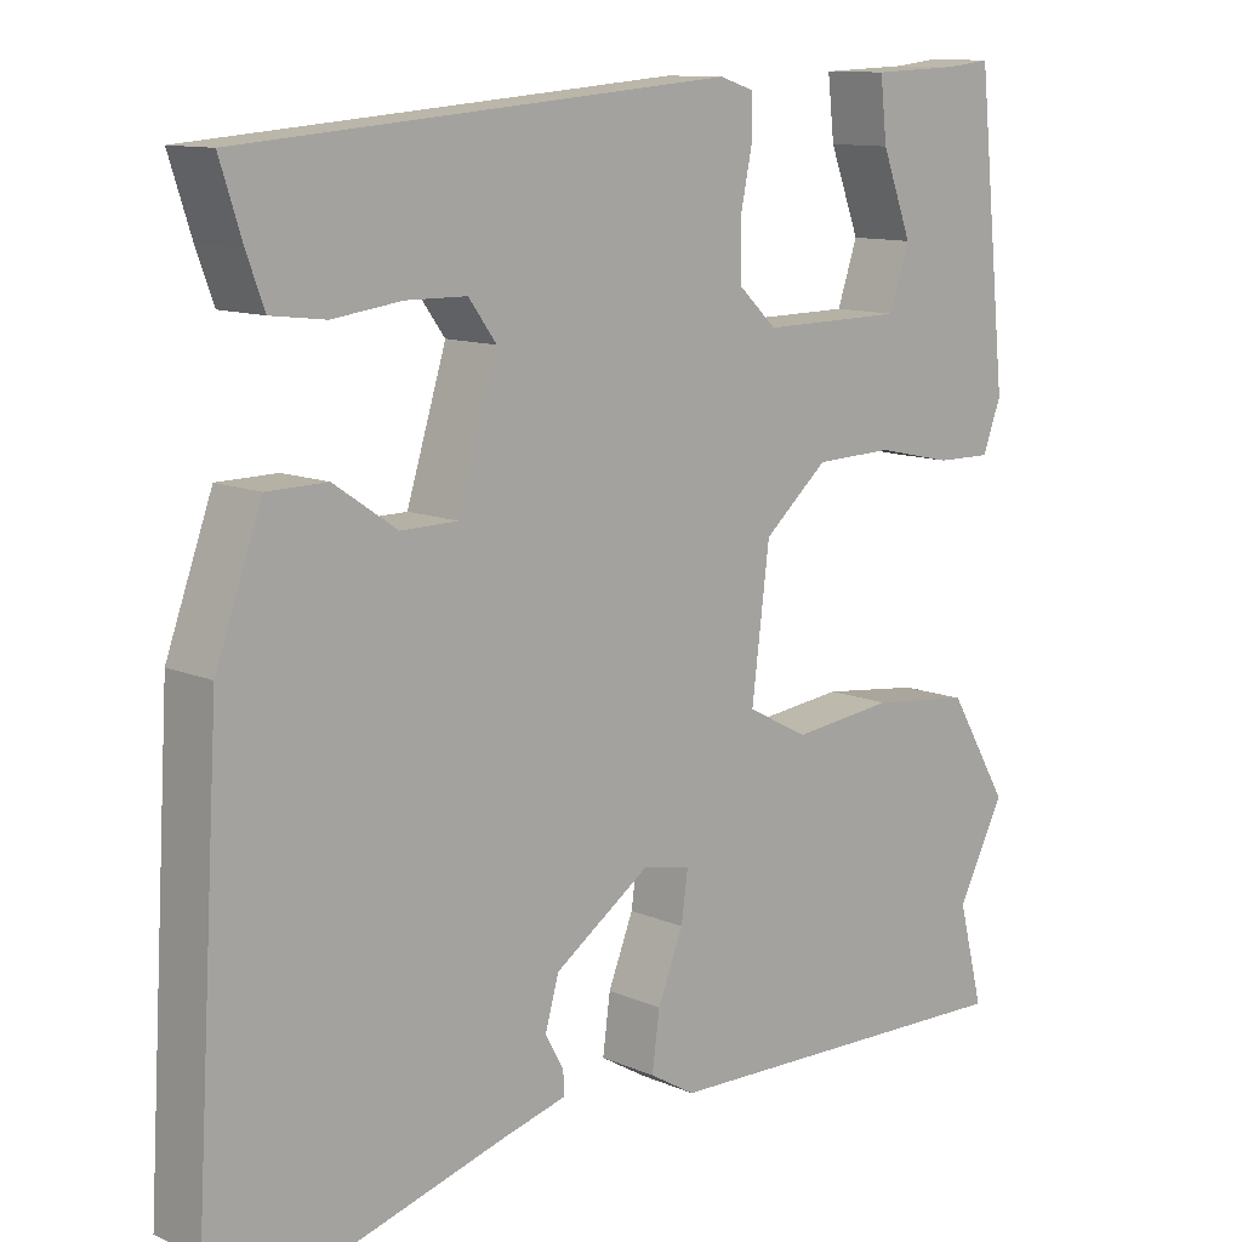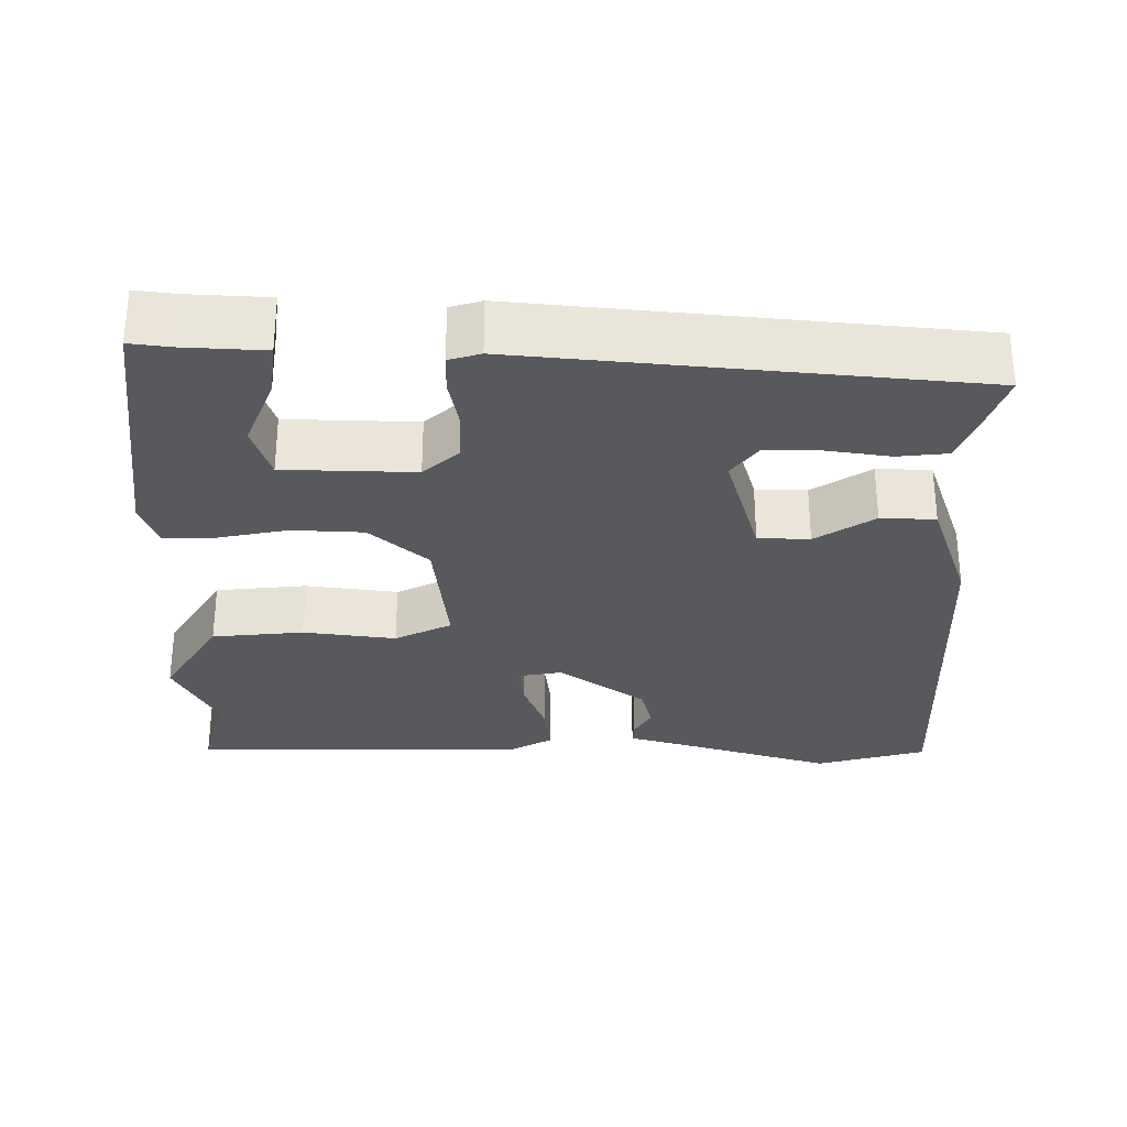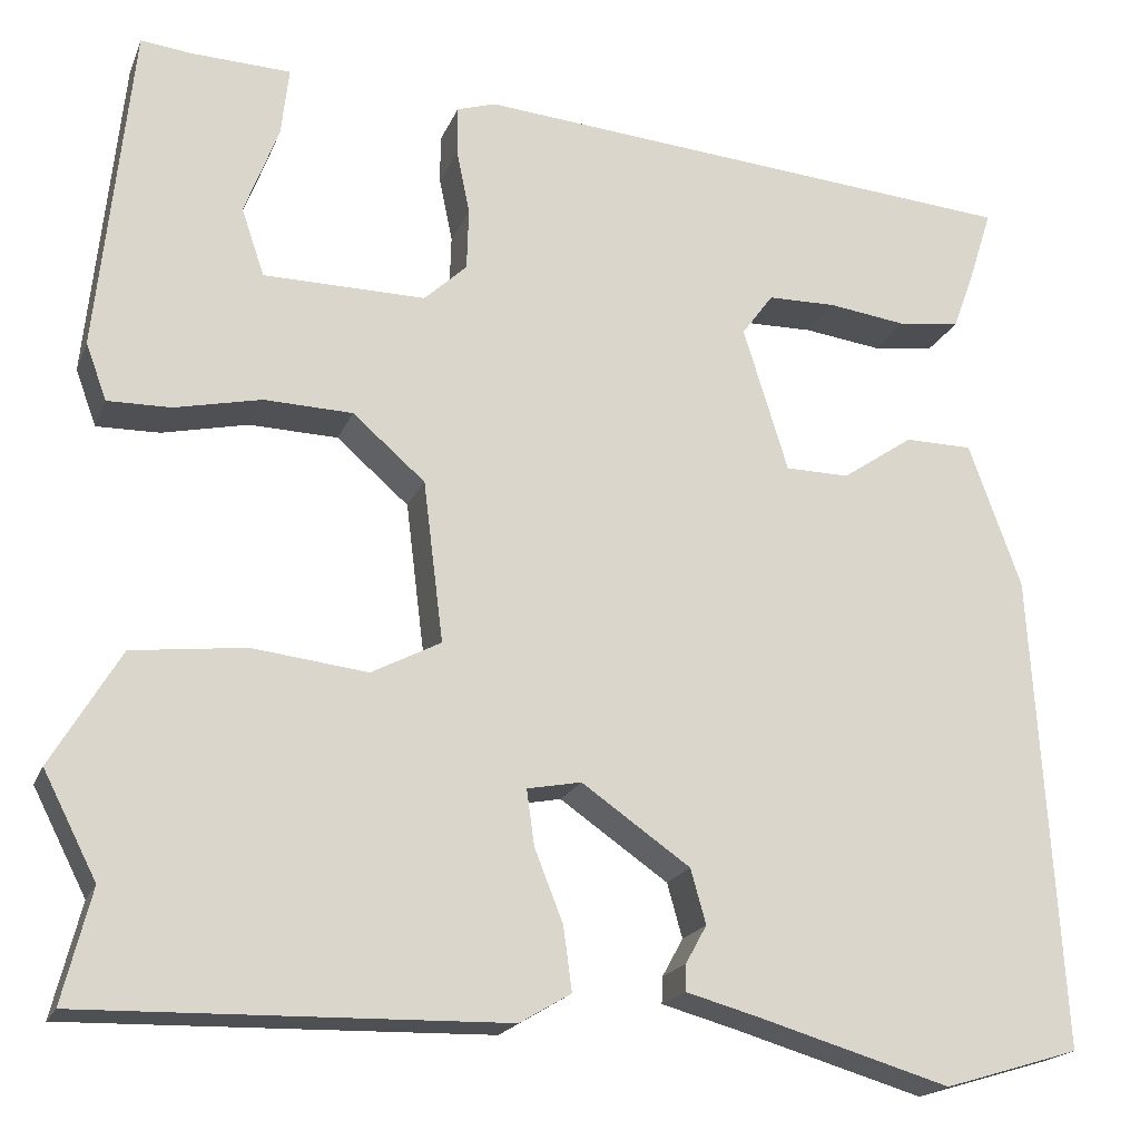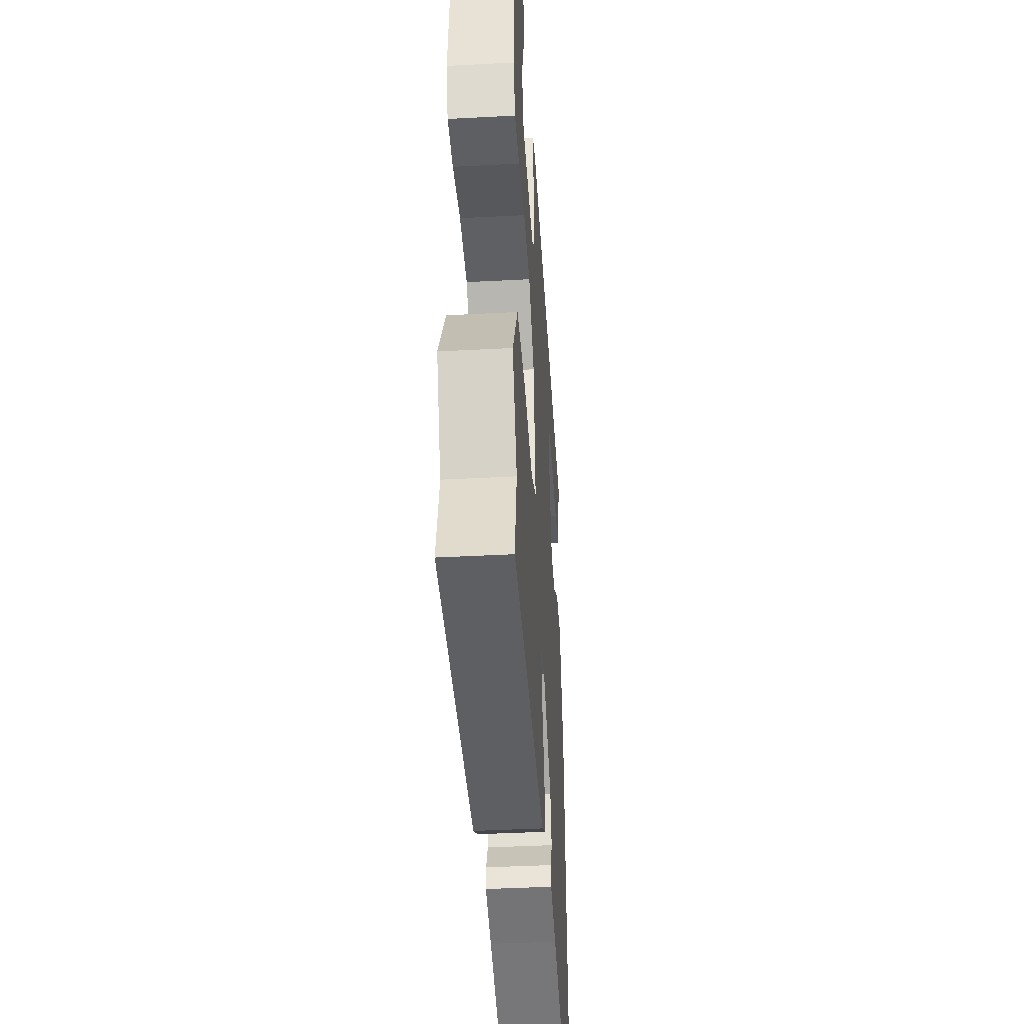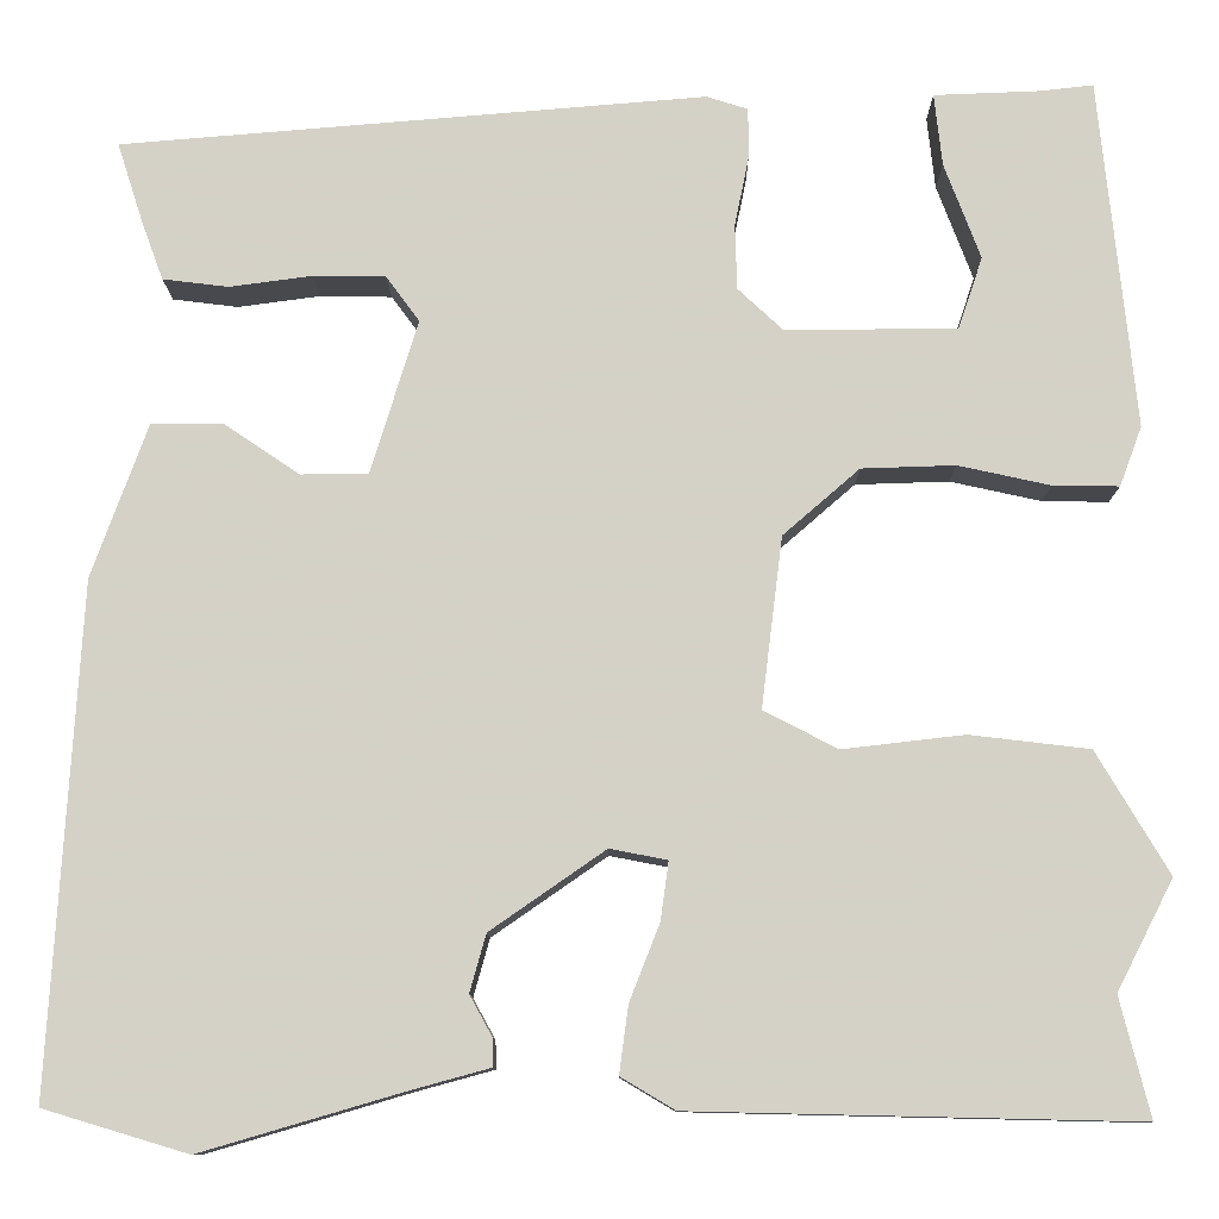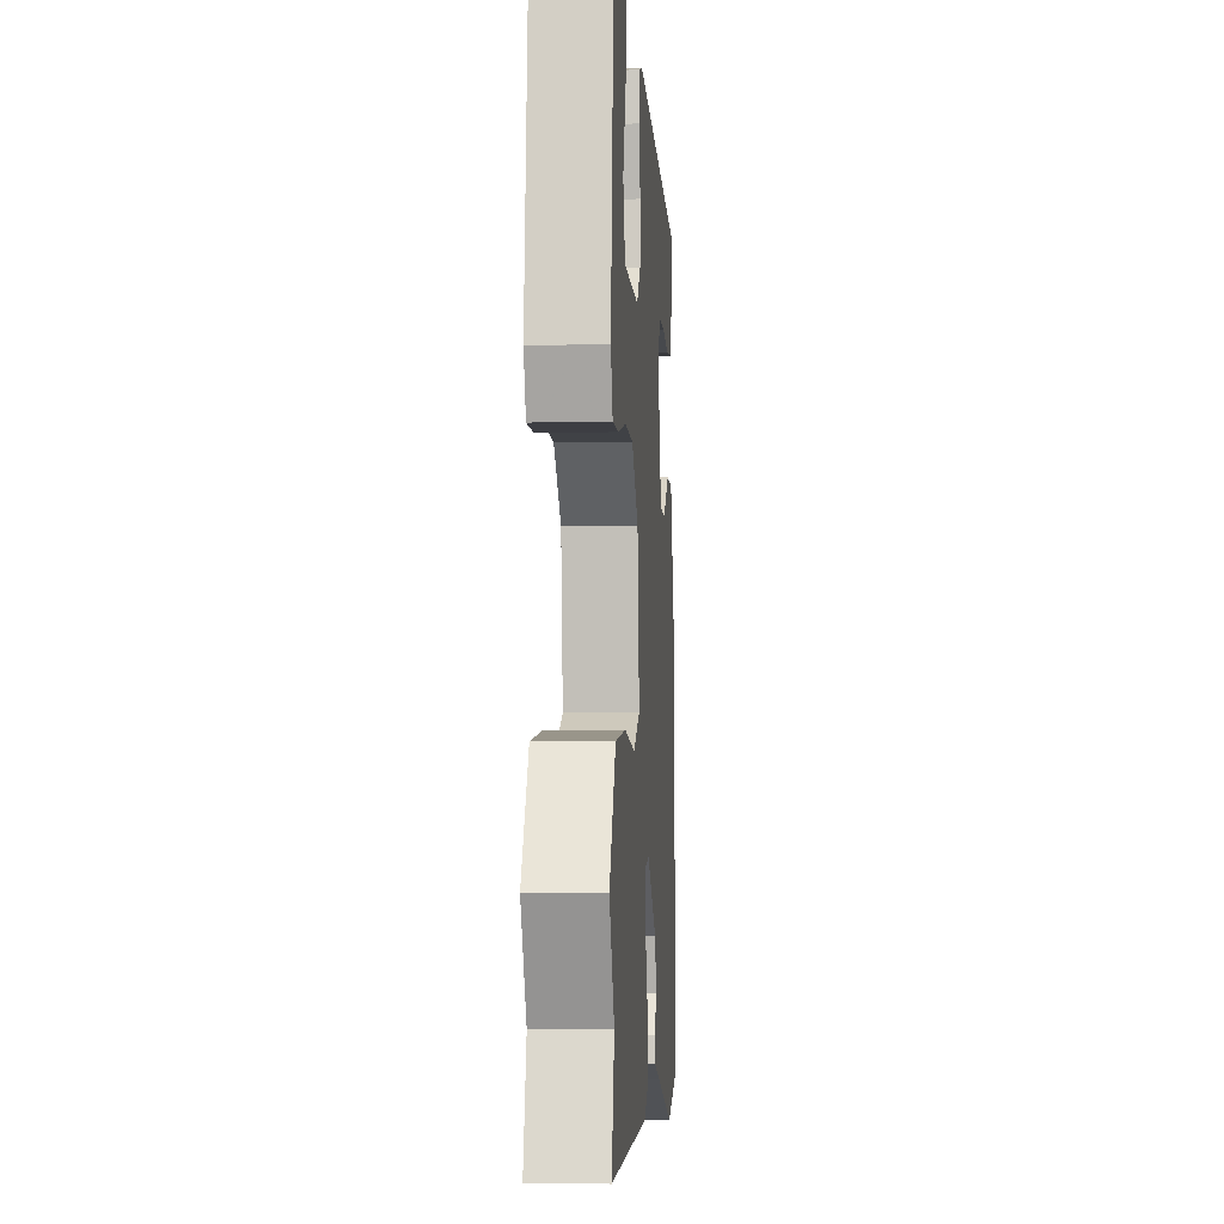
<metadata>
{"format":"obj","ext":"obj","renderer":"f3d","projection":"perspective","resolution":1024,"background":"white","views":[{"elev":11.4,"azim":136.3,"up":"+Z"},{"elev":-29.9,"azim":-1.2,"up":"+Y"},{"elev":-19.2,"azim":-17.6,"up":"+Z"},{"elev":-41.1,"azim":-86.3,"up":"+Z"},{"elev":-10.4,"azim":-179.6,"up":"+Z"},{"elev":-4.6,"azim":-86.0,"up":"+Z"}]}
</metadata>
<code>
v -0.475 0.07 0.506
v -0.422 0.07 0.5
v -0.317 0.07 0.496
v -0.325 0.07 0.424
v -0.361 0.07 0.329
v -0.337 0.07 0.258
v -0.167 0.07 0.256
v -0.122 0.07 0.298
v -0.12 0.07 0.363
v -0.134 0.07 0.431
v -0.134 0.07 0.482
v -0.093 0.07 0.495
v 0.487 0.07 0.447
v 0.461 0.07 0.366
v 0.44 0.07 0.309
v 0.375 0.07 0.301
v 0.293 0.07 0.312
v 0.221 0.07 0.311
v 0.188 0.07 0.266
v 0.235 0.07 0.114
v 0.302 0.07 0.113
v 0.377 0.07 0.164
v 0.448 0.07 0.163
v 0.503 0.07 0.011
v 0.533 0.07 -0.49
v 0.39 0.07 -0.533
v 0.188 0.07 -0.474
v 0.111 0.07 -0.453
v 0.112 0.07 -0.425
v 0.134 0.07 -0.385
v 0.118 0.07 -0.328
v 0.004 0.07 -0.249
v -0.053 0.07 -0.26
v -0.045 0.07 -0.318
v -0.015 0.07 -0.394
v -0.006 0.07 -0.461
v -0.06 0.07 -0.493
v -0.501 0.07 -0.503
v -0.471 0.07 -0.385
v -0.527 0.07 -0.276
v -0.455 0.07 -0.155
v -0.336 0.07 -0.141
v -0.215 0.07 -0.155
v -0.142 0.07 -0.117
v -0.163 0.07 0.052
v -0.239 0.07 0.118
v -0.332 0.07 0.121
v -0.423 0.07 0.101
v -0.489 0.07 0.1
v -0.511 0.07 0.159
v -0.475 0 0.506
v -0.422 0 0.5
v -0.317 0 0.496
v -0.325 0 0.424
v -0.361 0 0.329
v -0.337 0 0.258
v -0.167 0 0.256
v -0.122 0 0.298
v -0.12 0 0.363
v -0.134 0 0.431
v -0.134 0 0.482
v -0.093 0 0.495
v 0.487 0 0.447
v 0.461 0 0.366
v 0.44 0 0.309
v 0.375 0 0.301
v 0.293 0 0.312
v 0.221 0 0.311
v 0.188 0 0.266
v 0.235 0 0.114
v 0.302 0 0.113
v 0.377 0 0.164
v 0.448 0 0.163
v 0.503 0 0.011
v 0.533 0 -0.49
v 0.39 0 -0.533
v 0.188 0 -0.474
v 0.111 0 -0.453
v 0.112 0 -0.425
v 0.134 0 -0.385
v 0.118 0 -0.328
v 0.004 0 -0.249
v -0.053 0 -0.26
v -0.045 0 -0.318
v -0.015 0 -0.394
v -0.006 0 -0.461
v -0.06 0 -0.493
v -0.501 0 -0.503
v -0.471 0 -0.385
v -0.527 0 -0.276
v -0.455 0 -0.155
v -0.336 0 -0.141
v -0.215 0 -0.155
v -0.142 0 -0.117
v -0.163 0 0.052
v -0.239 0 0.118
v -0.332 0 0.121
v -0.423 0 0.101
v -0.489 0 0.1
v -0.511 0 0.159
f 50 1 2
f 49 50 2
f 48 49 2
f 47 48 2
f 41 42 43
f 40 41 43
f 39 40 43
f 39 43 44
f 38 39 44
f 37 38 44
f 36 37 44
f 35 36 44
f 34 35 44
f 33 34 44 45
f 27 28 29 30
f 27 30 31
f 26 27 31
f 25 26 31
f 24 25 31
f 23 24 31
f 22 23 31
f 21 22 31
f 20 21 31 32
f 15 16 17
f 14 15 17
f 13 14 17
f 12 13 17
f 11 12 17
f 10 11 17
f 9 10 17 18
f 8 9 18 19
f 2 3 4 5
f 2 5 6
f 47 2 6
f 46 47 6 7
f 8 19 20
f 7 8 20
f 46 7 20
f 45 46 20
f 20 32 33 45
f 52 51 100
f 52 100 99
f 52 99 98
f 52 98 97
f 93 92 91
f 93 91 90
f 93 90 89
f 94 93 89
f 94 89 88
f 94 88 87
f 94 87 86
f 94 86 85
f 94 85 84
f 95 94 84 83
f 80 79 78 77
f 81 80 77
f 81 77 76
f 81 76 75
f 81 75 74
f 81 74 73
f 81 73 72
f 81 72 71
f 82 81 71 70
f 67 66 65
f 67 65 64
f 67 64 63
f 67 63 62
f 67 62 61
f 67 61 60
f 68 67 60 59
f 69 68 59 58
f 55 54 53 52
f 56 55 52
f 56 52 97
f 57 56 97 96
f 70 69 58
f 70 58 57
f 70 57 96
f 70 96 95
f 95 83 82 70
f 1 51 52 2
f 2 52 53 3
f 3 53 54 4
f 4 54 55 5
f 5 55 56 6
f 6 56 57 7
f 7 57 58 8
f 8 58 59 9
f 9 59 60 10
f 10 60 61 11
f 11 61 62 12
f 12 62 63 13
f 13 63 64 14
f 14 64 65 15
f 15 65 66 16
f 16 66 67 17
f 17 67 68 18
f 18 68 69 19
f 19 69 70 20
f 20 70 71 21
f 21 71 72 22
f 22 72 73 23
f 23 73 74 24
f 24 74 75 25
f 25 75 76 26
f 26 76 77 27
f 27 77 78 28
f 28 78 79 29
f 29 79 80 30
f 30 80 81 31
f 31 81 82 32
f 32 82 83 33
f 33 83 84 34
f 34 84 85 35
f 35 85 86 36
f 36 86 87 37
f 37 87 88 38
f 38 88 89 39
f 39 89 90 40
f 40 90 91 41
f 41 91 92 42
f 42 92 93 43
f 43 93 94 44
f 44 94 95 45
f 45 95 96 46
f 46 96 97 47
f 47 97 98 48
f 48 98 99 49
f 49 99 100 50
f 50 100 51 1

</code>
